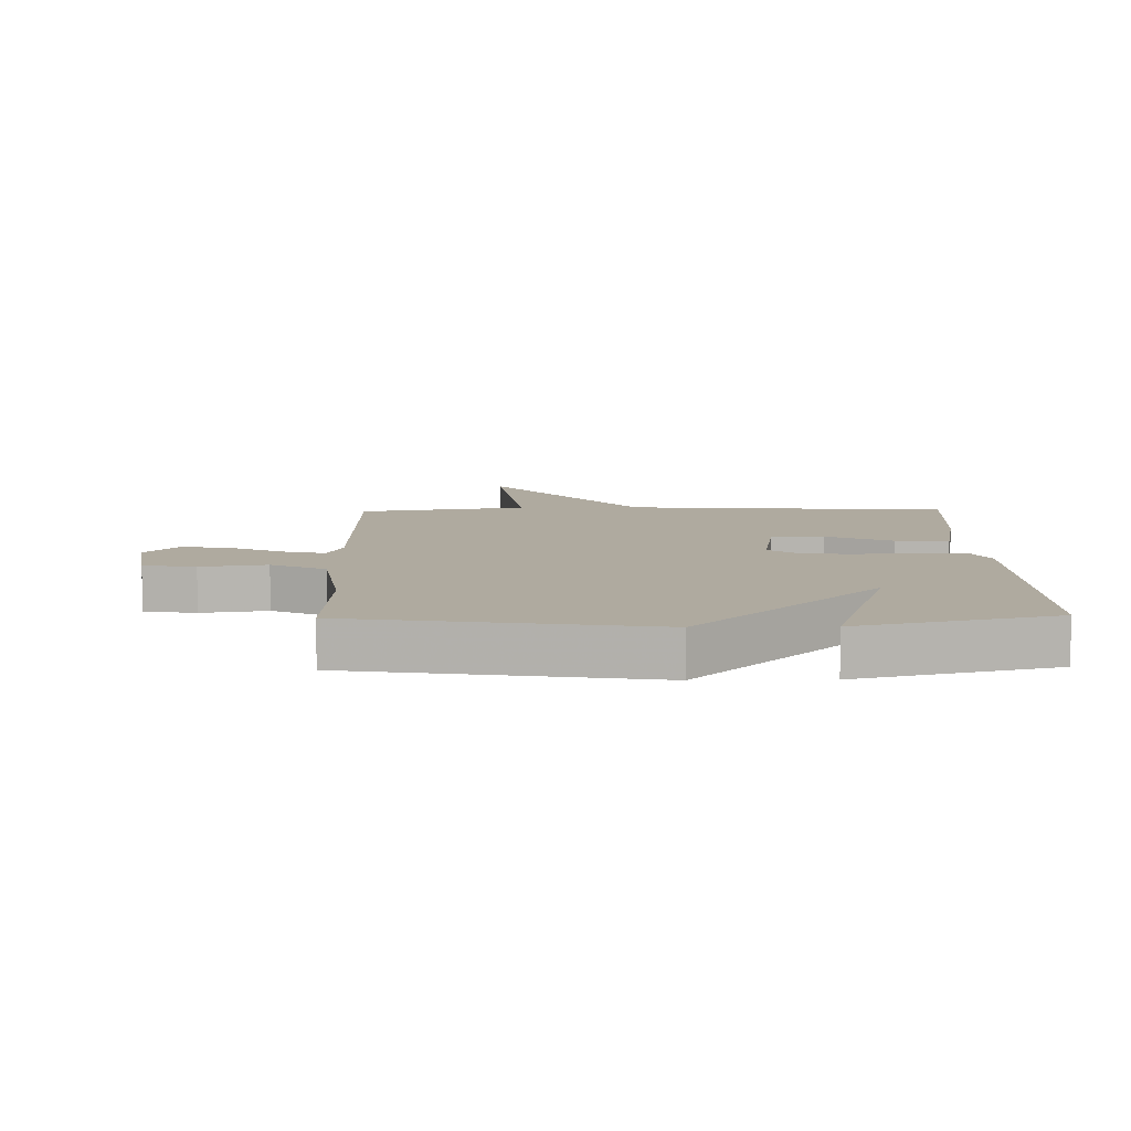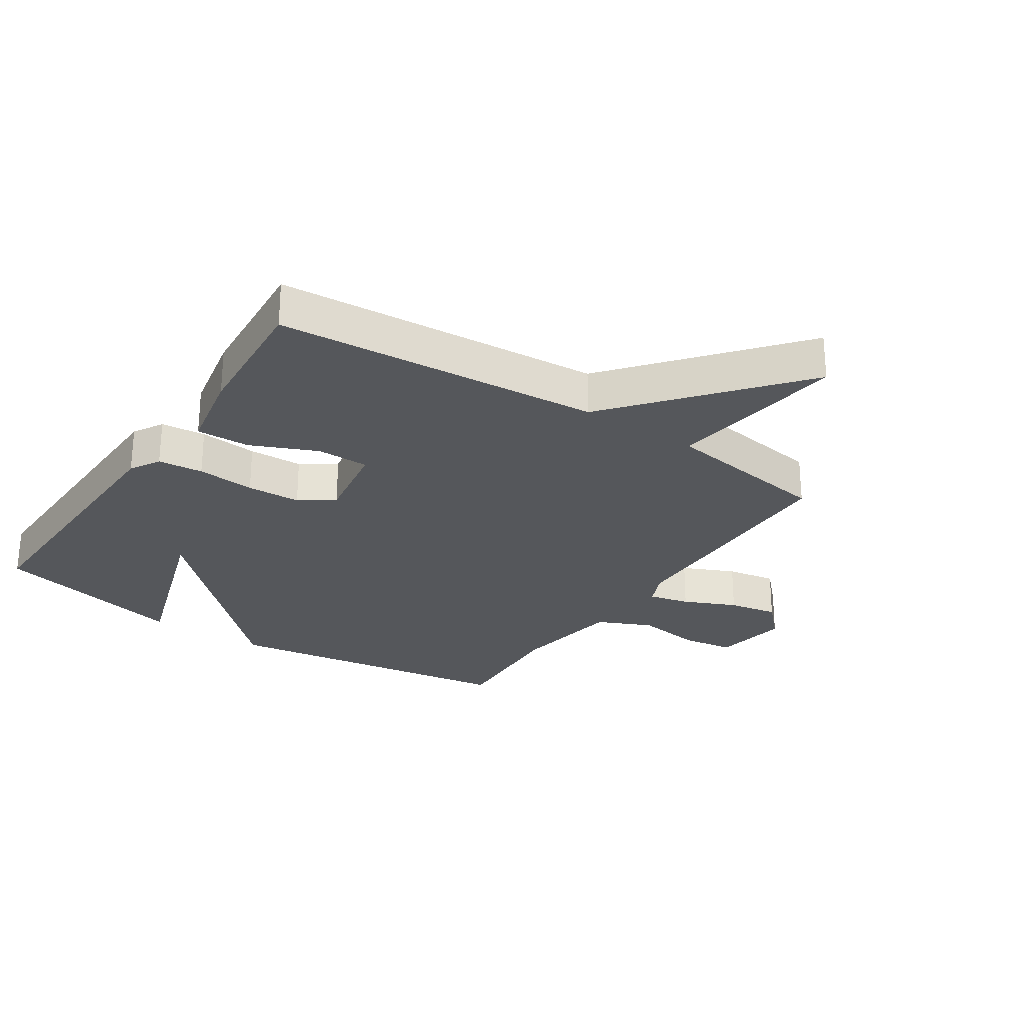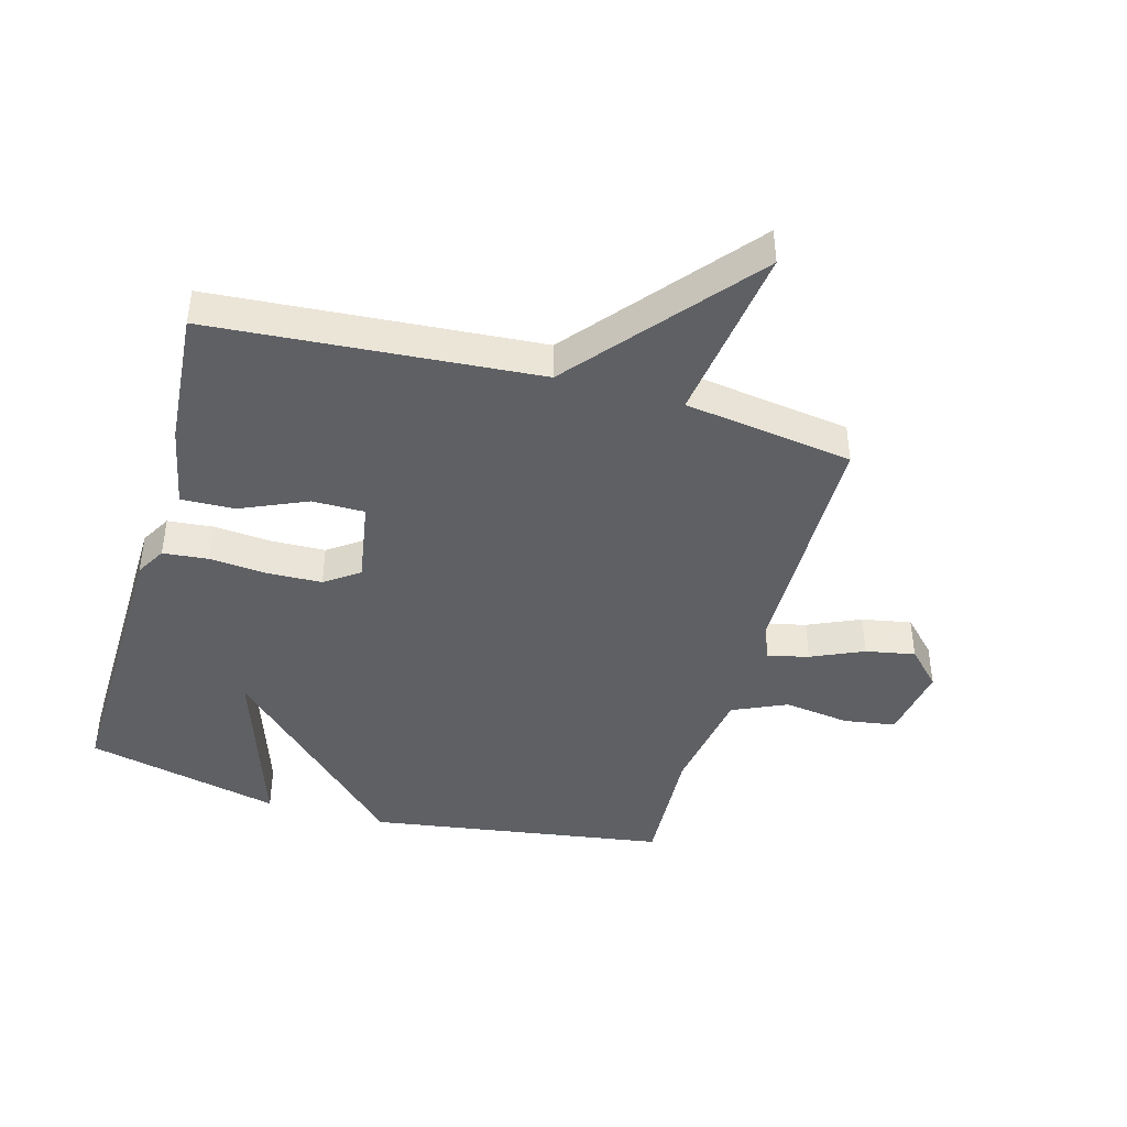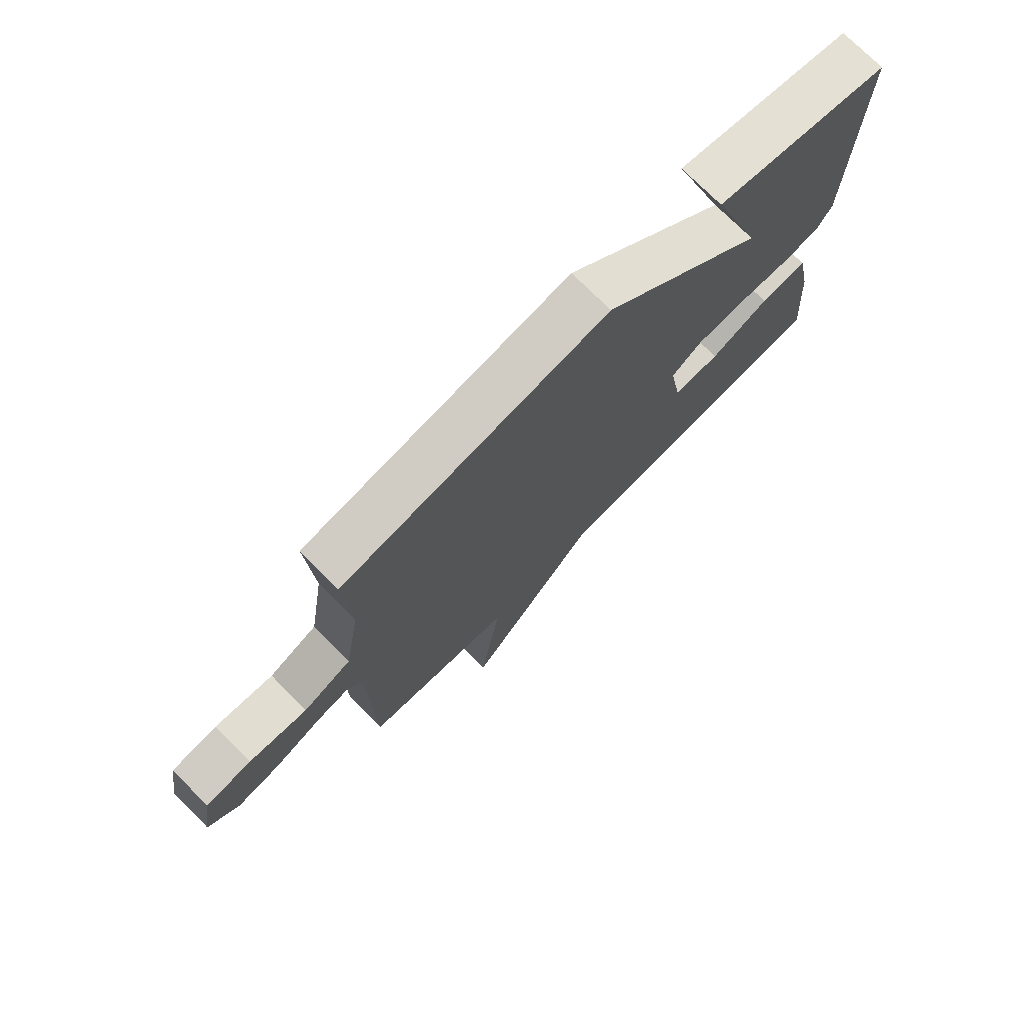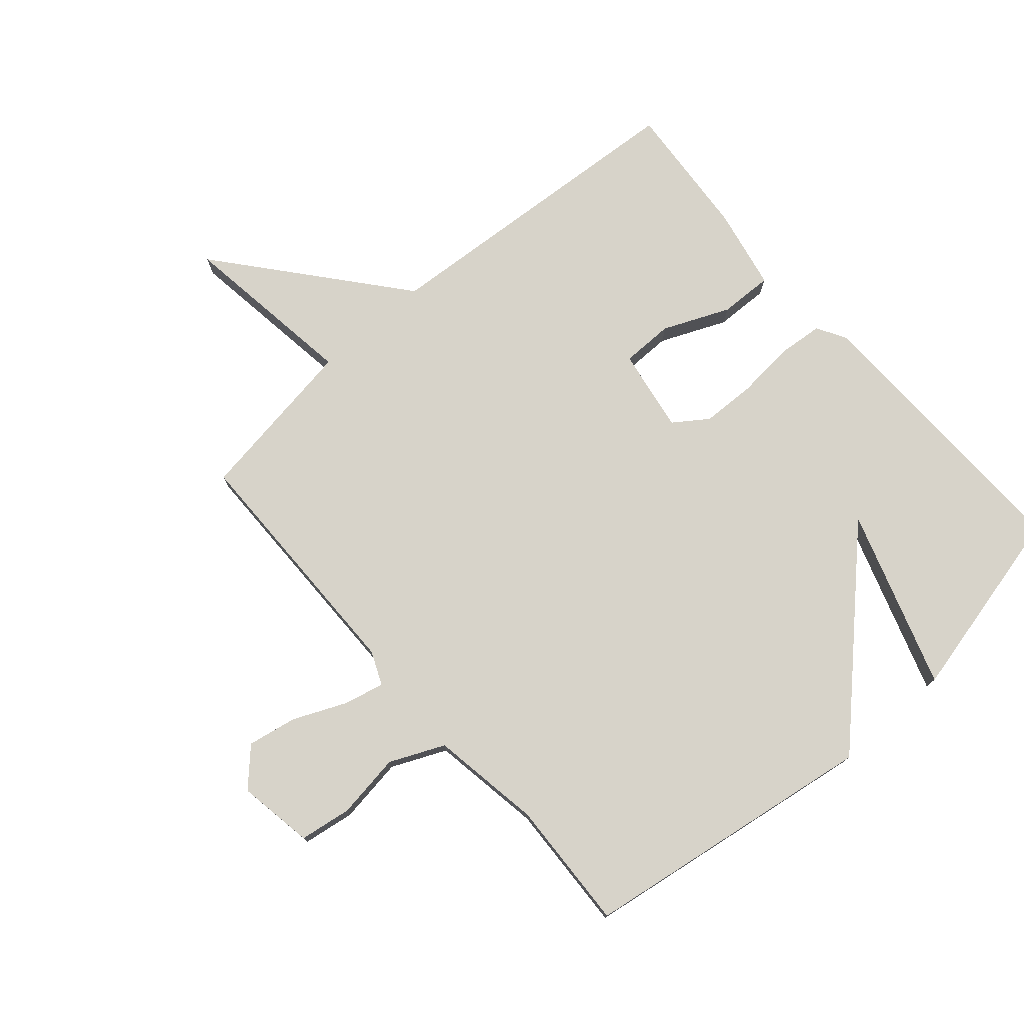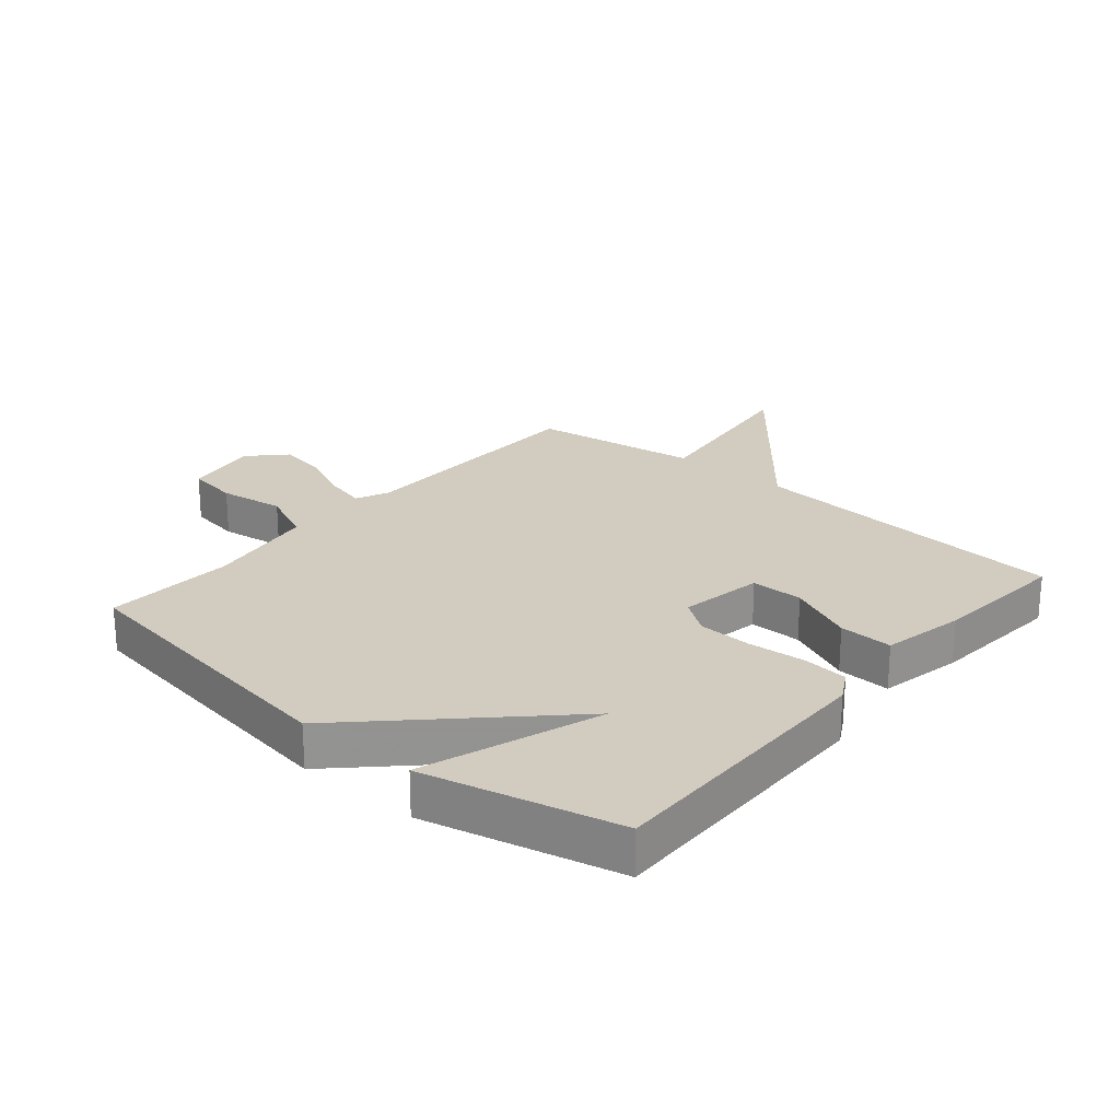
<metadata>
{"format":"obj","ext":"obj","renderer":"f3d","projection":"perspective","resolution":1024,"background":"white","views":[{"elev":9.4,"azim":-1.2,"up":"+Y"},{"elev":-26.9,"azim":146.3,"up":"+Y"},{"elev":-43.0,"azim":164.3,"up":"+Y"},{"elev":75.1,"azim":-45.1,"up":"+Z"},{"elev":76.4,"azim":-41.3,"up":"+Y"},{"elev":23.8,"azim":40.4,"up":"+Y"}]}
</metadata>
<code>
v -0.5 0.07 -0.5
v -0.506 0.07 -0.095
v -0.53 0.07 -0.041
v -0.596 0.07 -0.057
v -0.681 0.07 -0.095
v -0.761 0.07 -0.11
v -0.816 0.07 -0.053
v -0.796 0.07 0.07
v -0.712 0.07 0.083
v -0.605 0.07 0.068
v -0.517 0.07 0.108
v -0.489 0.07 0.288
v -0.5 0.07 0.5
v -0.017 0.07 0.574
v 0.279 0.07 0.284
v 0.183 0.07 0.574
v 0.5 0.07 0.5
v 0.491 0.07 0.032
v 0.463 0.07 -0.017
v 0.39 0.07 -0.024
v 0.296 0.07 -0.016
v 0.208 0.07 -0.019
v 0.153 0.07 -0.058
v 0.176 0.07 -0.194
v 0.261 0.07 -0.194
v 0.368 0.07 -0.147
v 0.455 0.07 -0.144
v 0.482 0.07 -0.278
v 0.5 0.07 -0.5
v -0.027 0.07 -0.54
v -0.266 0.07 -0.83
v -0.227 0.07 -0.54
v -0.5 0 -0.5
v -0.506 0 -0.095
v -0.53 0 -0.041
v -0.596 0 -0.057
v -0.681 0 -0.095
v -0.761 0 -0.11
v -0.816 0 -0.053
v -0.796 0 0.07
v -0.712 0 0.083
v -0.605 0 0.068
v -0.517 0 0.108
v -0.489 0 0.288
v -0.5 0 0.5
v -0.017 0 0.574
v 0.279 0 0.284
v 0.183 0 0.574
v 0.5 0 0.5
v 0.491 0 0.032
v 0.463 0 -0.017
v 0.39 0 -0.024
v 0.296 0 -0.016
v 0.208 0 -0.019
v 0.153 0 -0.058
v 0.176 0 -0.194
v 0.261 0 -0.194
v 0.368 0 -0.147
v 0.455 0 -0.144
v 0.482 0 -0.278
v 0.5 0 -0.5
v -0.027 0 -0.54
v -0.266 0 -0.83
v -0.227 0 -0.54
f 30 31 32
f 29 30 32
f 28 29 32
f 27 28 32
f 26 27 32
f 25 26 32
f 24 25 32 1
f 23 24 1 2
f 22 23 2 3
f 21 22 3
f 19 20 21
f 18 19 21
f 17 18 21
f 15 16 17
f 15 17 21
f 14 15 21
f 13 14 21
f 12 13 21
f 11 12 21 3
f 8 9 10
f 7 8 10
f 6 7 10
f 5 6 10
f 4 5 10
f 3 4 10 11
f 64 63 62
f 64 62 61
f 64 61 60
f 64 60 59
f 64 59 58
f 64 58 57
f 33 64 57 56
f 34 33 56 55
f 35 34 55 54
f 35 54 53
f 53 52 51
f 53 51 50
f 53 50 49
f 49 48 47
f 53 49 47
f 53 47 46
f 53 46 45
f 53 45 44
f 35 53 44 43
f 42 41 40
f 42 40 39
f 42 39 38
f 42 38 37
f 42 37 36
f 43 42 36 35
f 1 33 34 2
f 2 34 35 3
f 3 35 36 4
f 4 36 37 5
f 5 37 38 6
f 6 38 39 7
f 7 39 40 8
f 8 40 41 9
f 9 41 42 10
f 10 42 43 11
f 11 43 44 12
f 12 44 45 13
f 13 45 46 14
f 14 46 47 15
f 15 47 48 16
f 16 48 49 17
f 17 49 50 18
f 18 50 51 19
f 19 51 52 20
f 20 52 53 21
f 21 53 54 22
f 22 54 55 23
f 23 55 56 24
f 24 56 57 25
f 25 57 58 26
f 26 58 59 27
f 27 59 60 28
f 28 60 61 29
f 29 61 62 30
f 30 62 63 31
f 31 63 64 32
f 32 64 33 1

</code>
